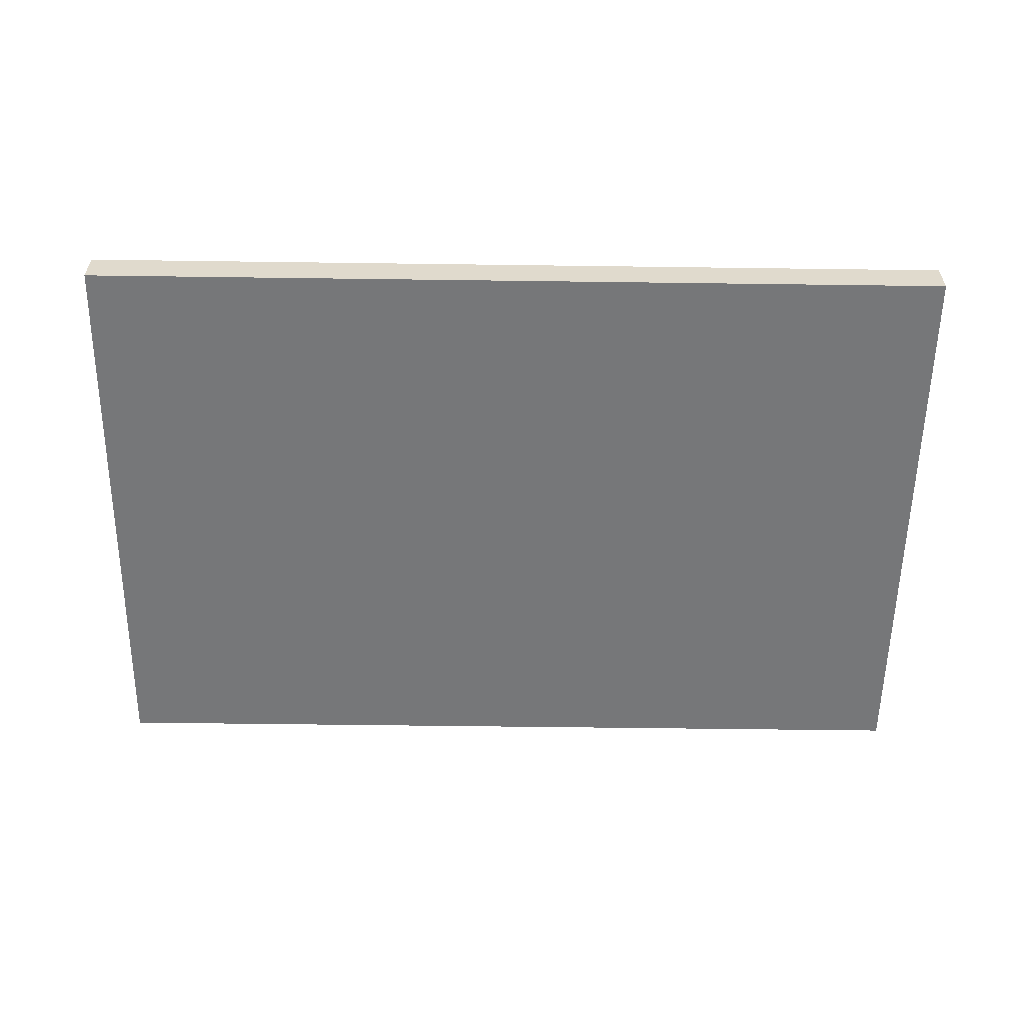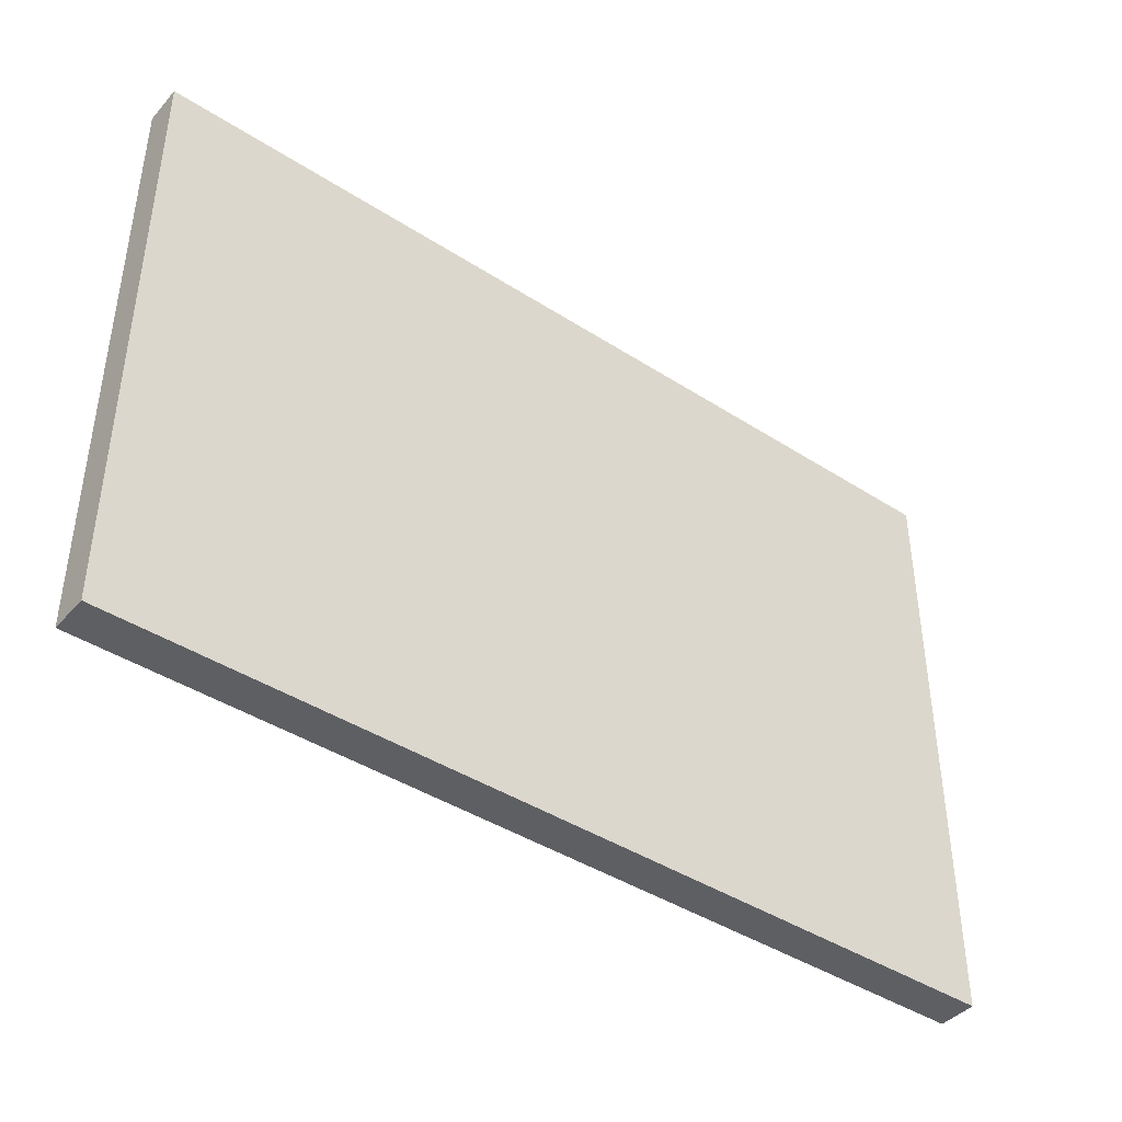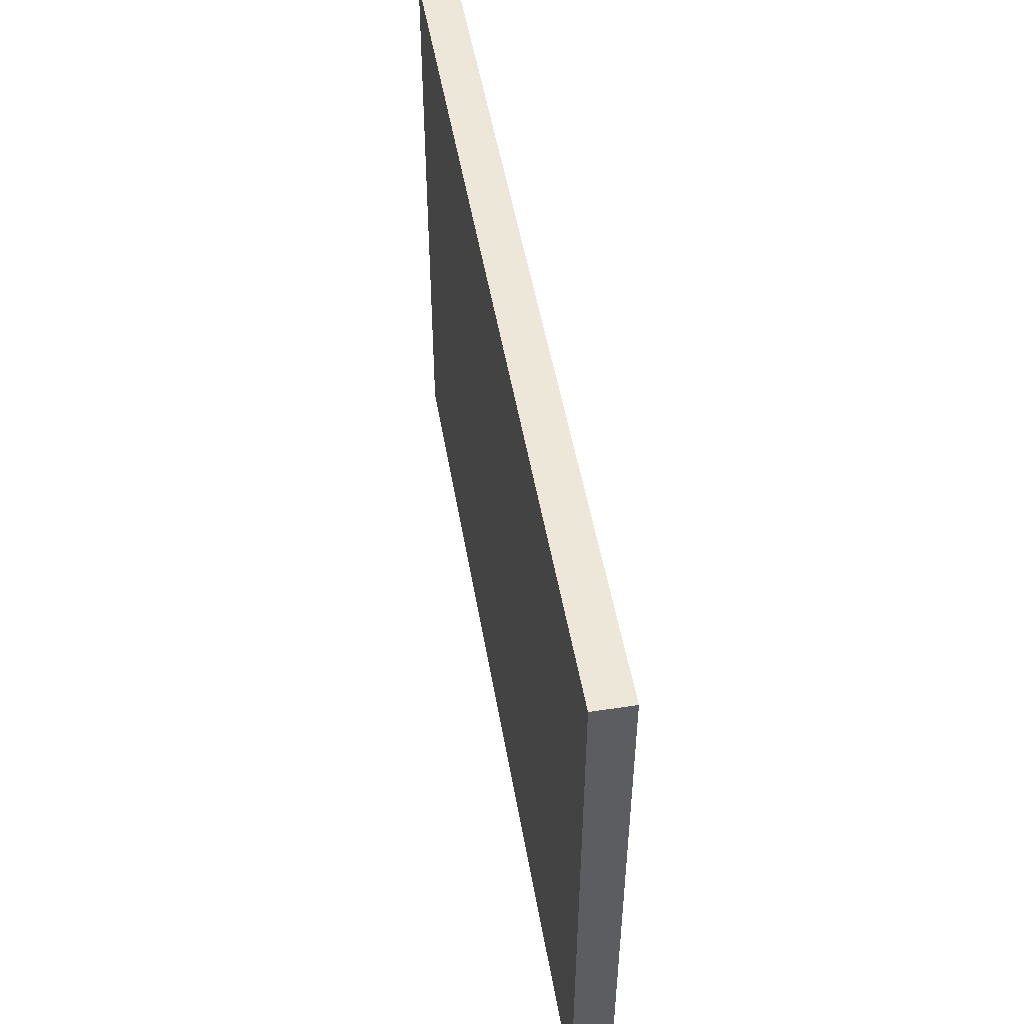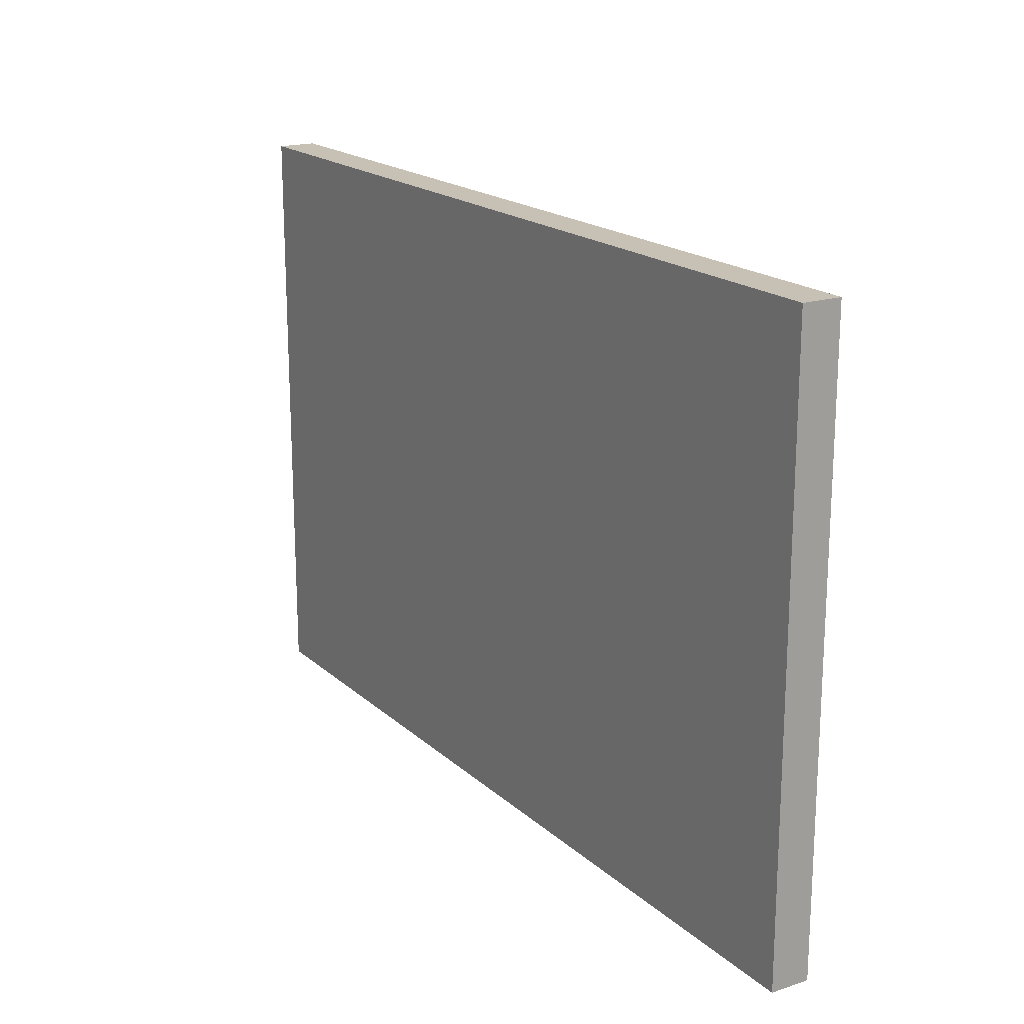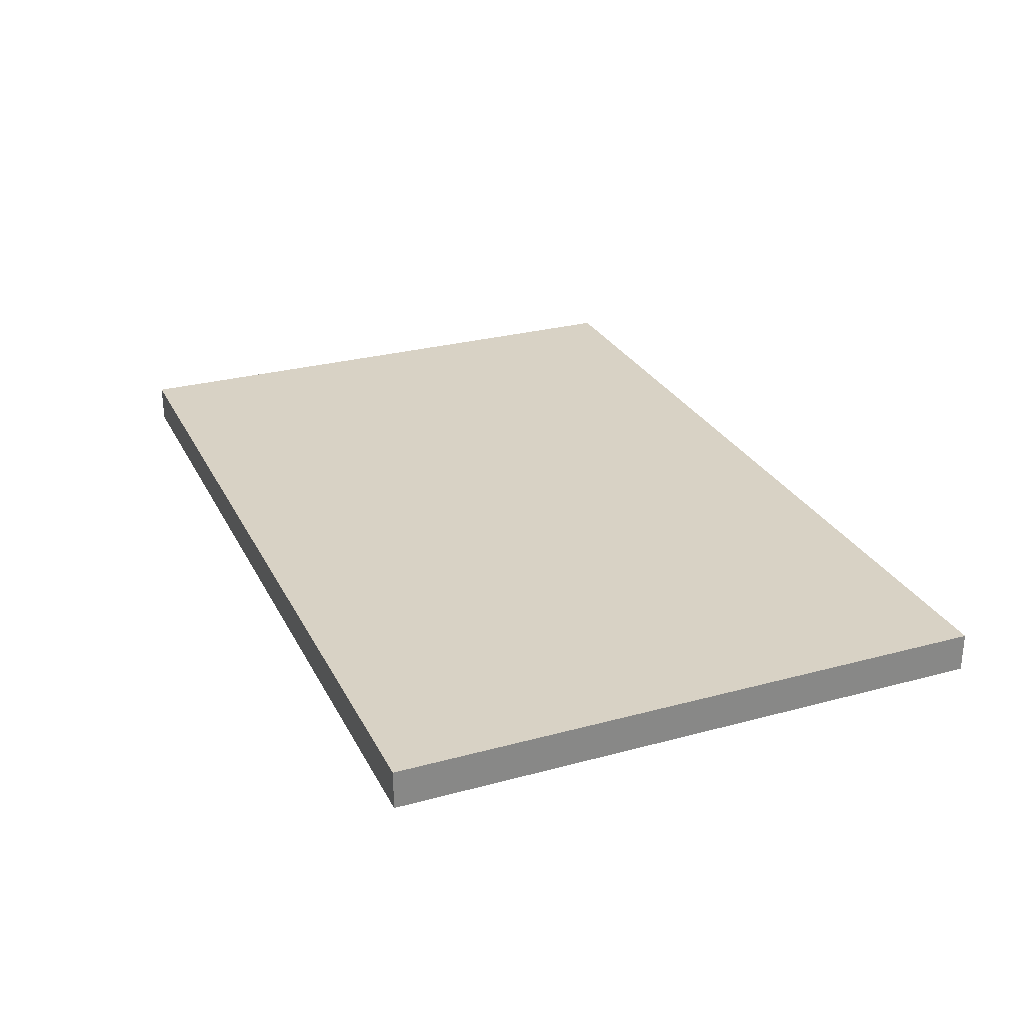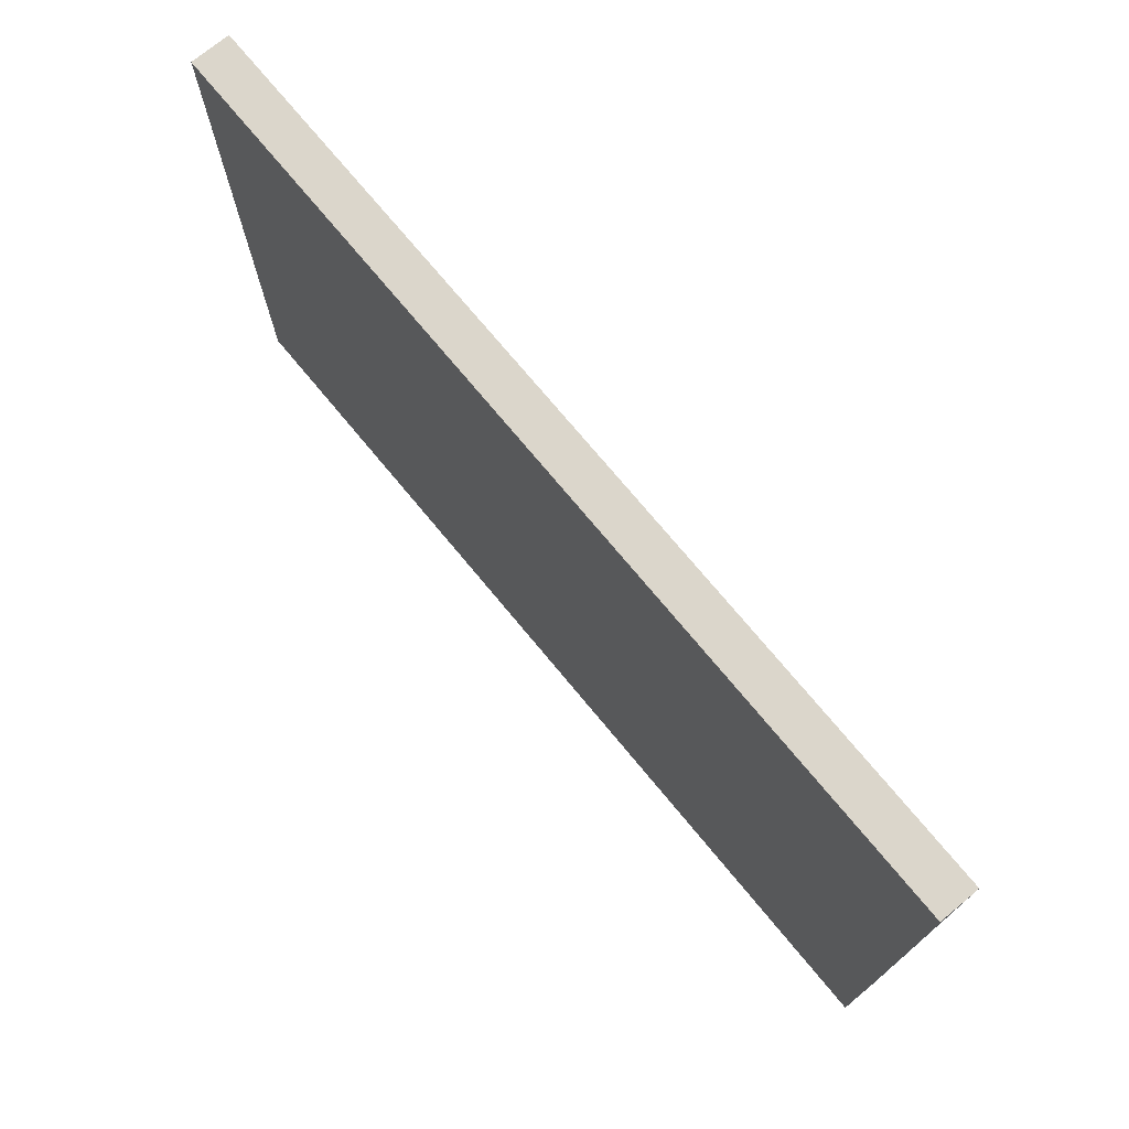
<metadata>
{"format":"obj","ext":"obj","renderer":"f3d","projection":"perspective","resolution":1024,"background":"white","views":[{"elev":-57.1,"azim":179.2,"up":"+Y"},{"elev":-42.0,"azim":-37.8,"up":"+Z"},{"elev":49.8,"azim":80.4,"up":"+Z"},{"elev":18.6,"azim":-121.9,"up":"+Z"},{"elev":27.7,"azim":-112.5,"up":"+Y"},{"elev":73.5,"azim":-129.6,"up":"+Z"}]}
</metadata>
<code>
o Cube.005
v 0.75 -0.032 -0.5
v 0.75 -0.032 0.5
v -0.75 -0.032 0.5
v -0.75 -0.032 -0.5
v 0.75 0.032 -0.5
v 0.75 0.032 0.5
v -0.75 0.032 0.5
v -0.75 0.032 -0.5
f 1 2 3
f 5 8 7
f 1 5 6
f 2 6 7
f 7 8 4
f 5 1 4
f 4 1 3
f 6 5 7
f 2 1 6
f 3 2 7
f 3 7 4
f 8 5 4

</code>
